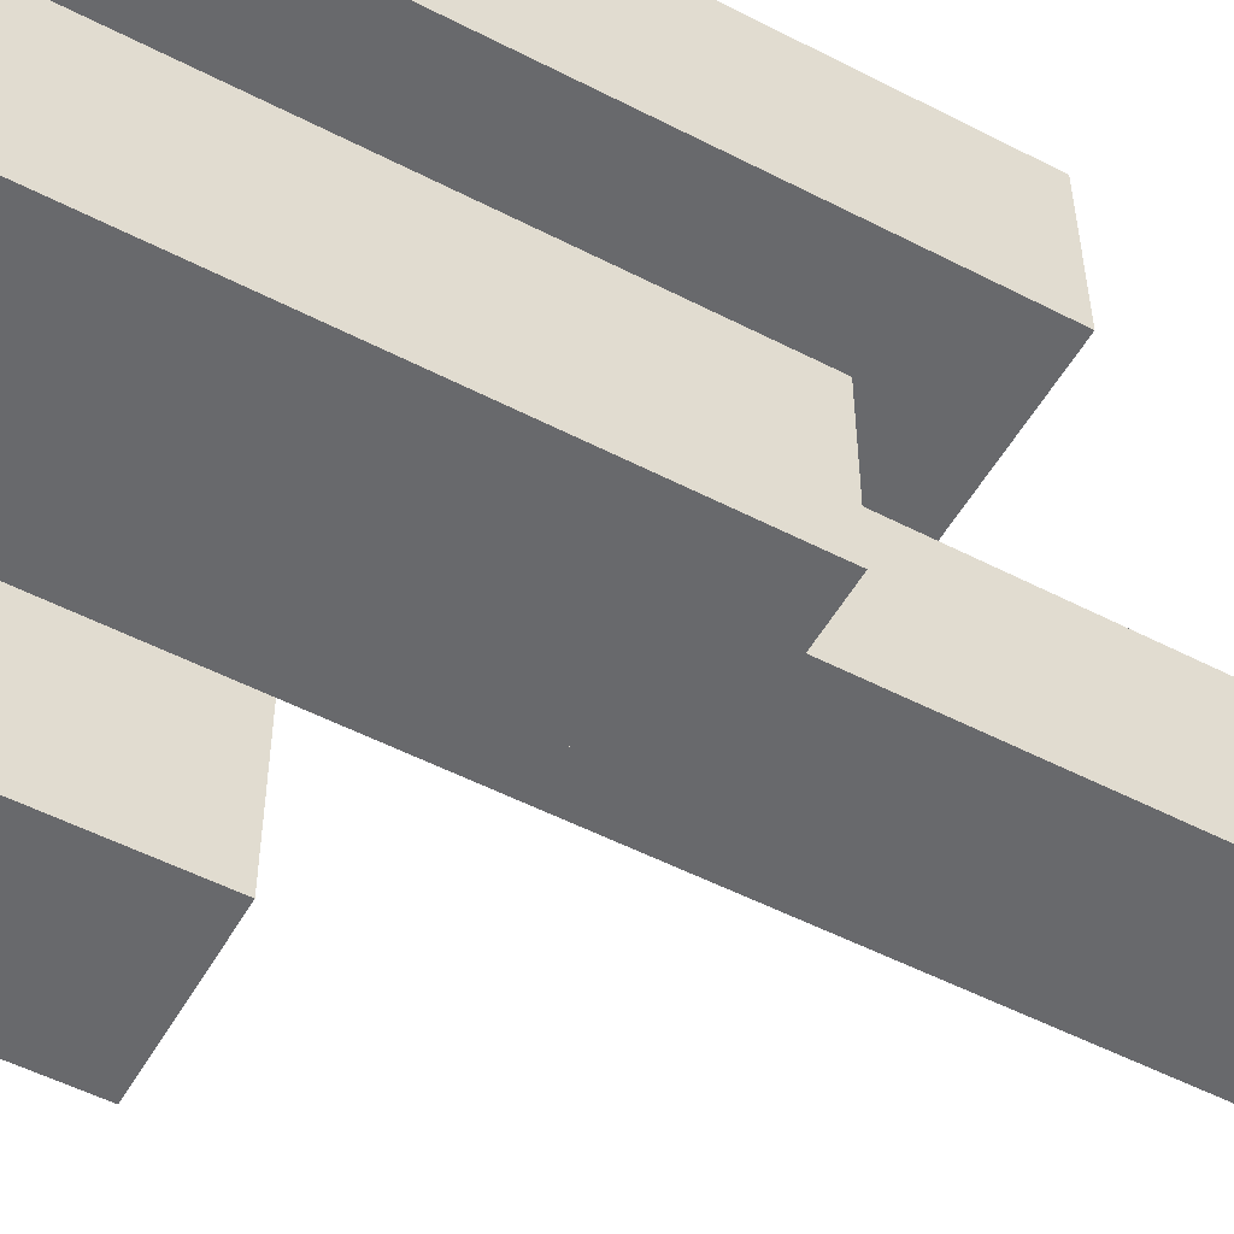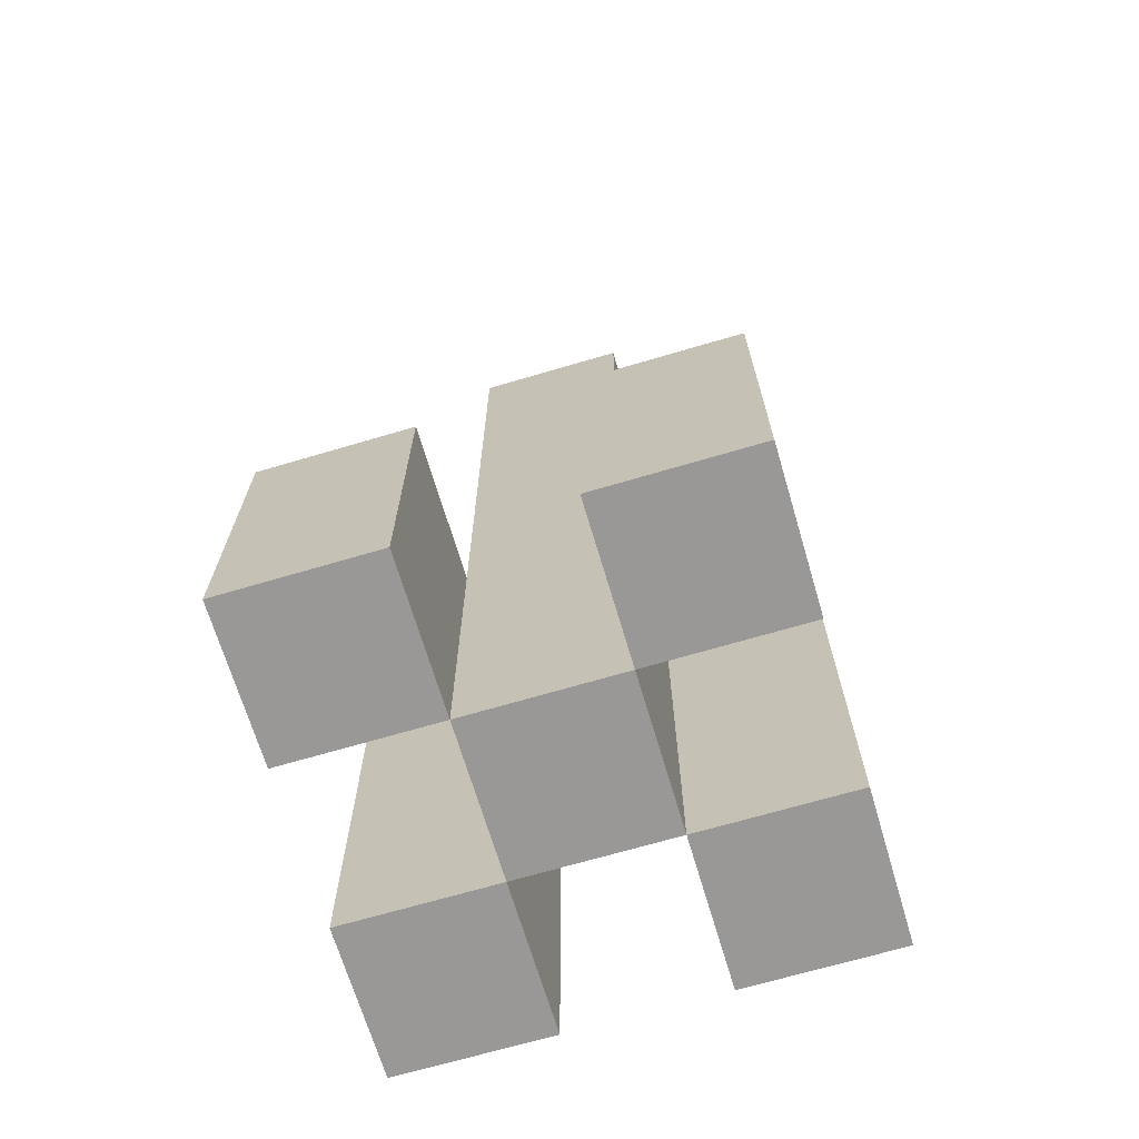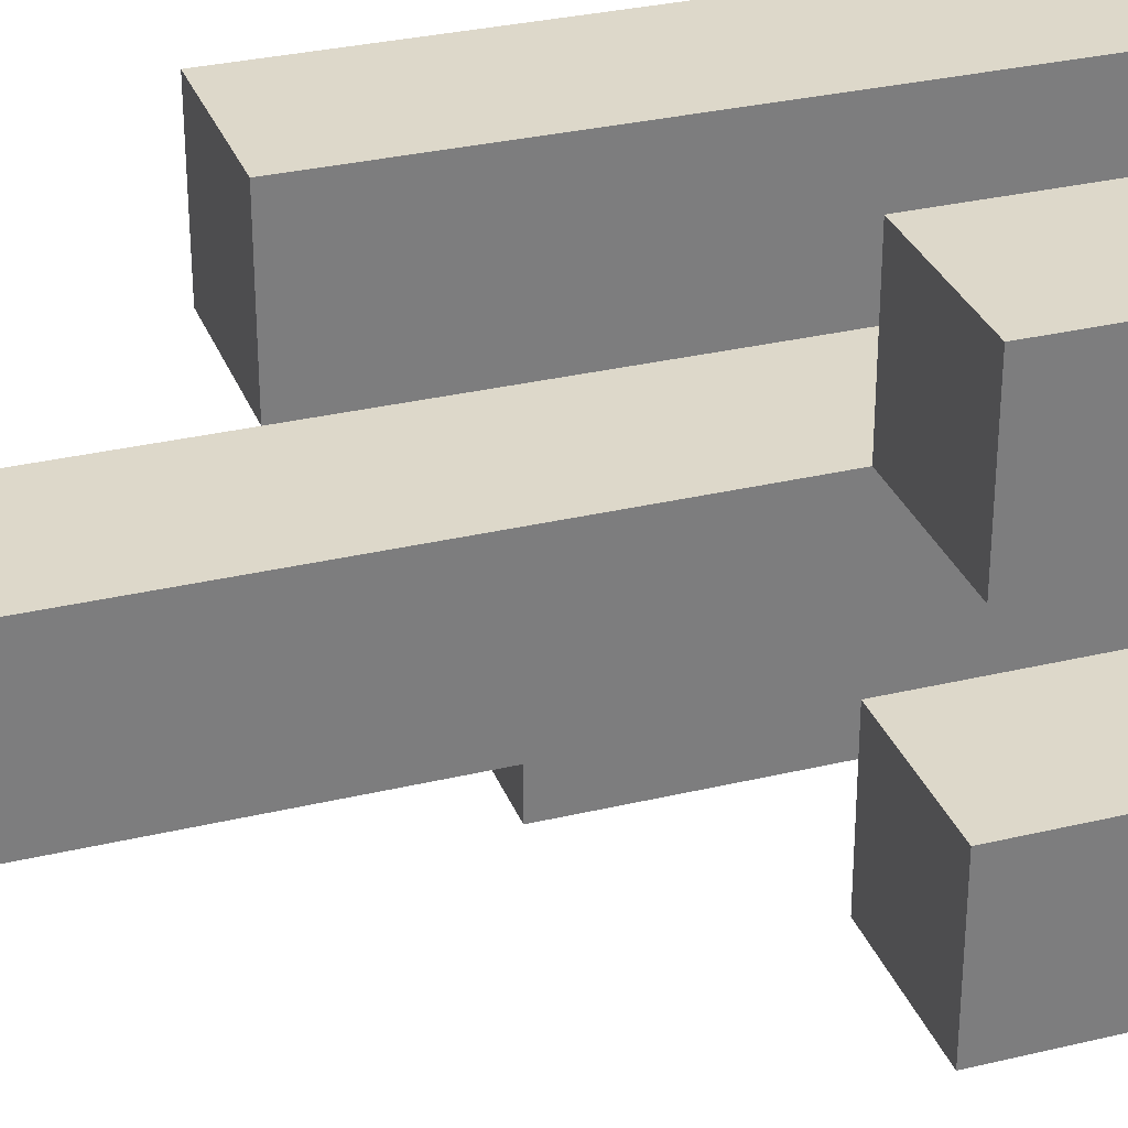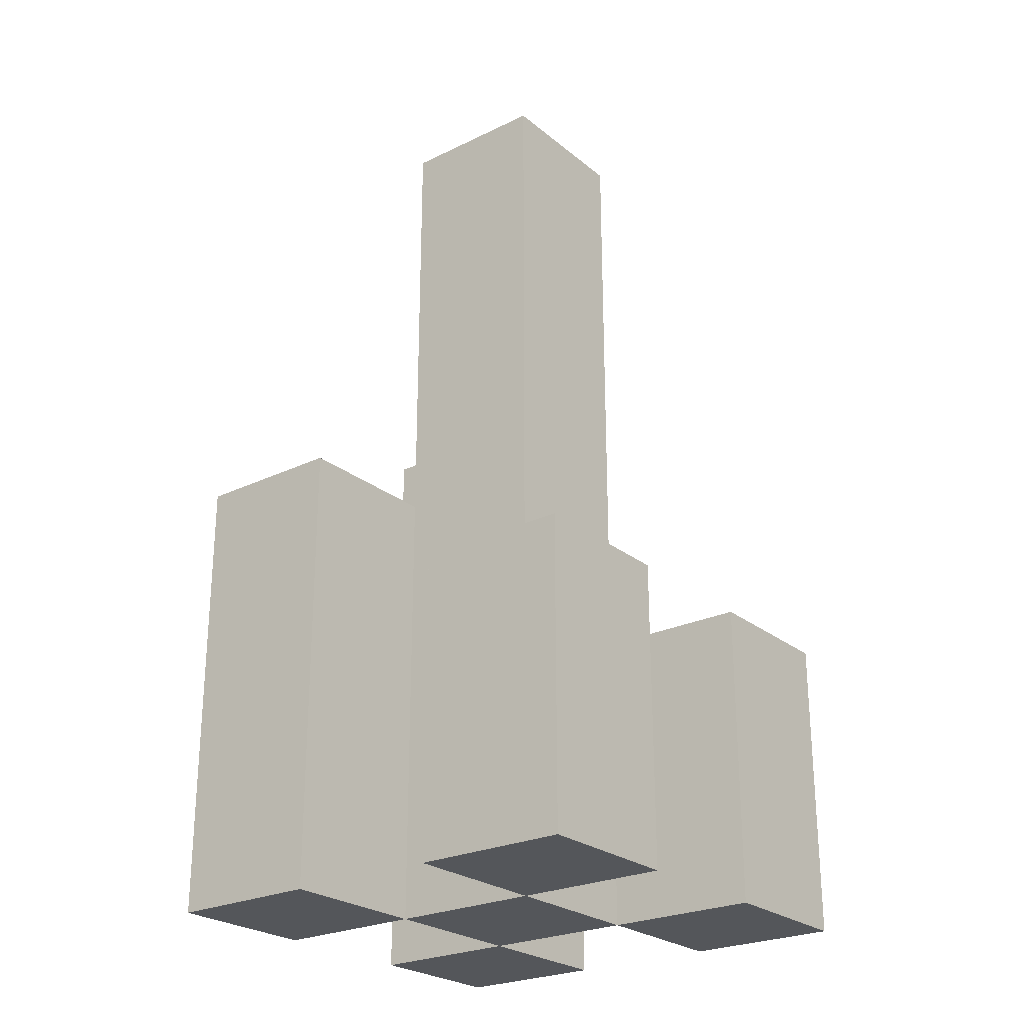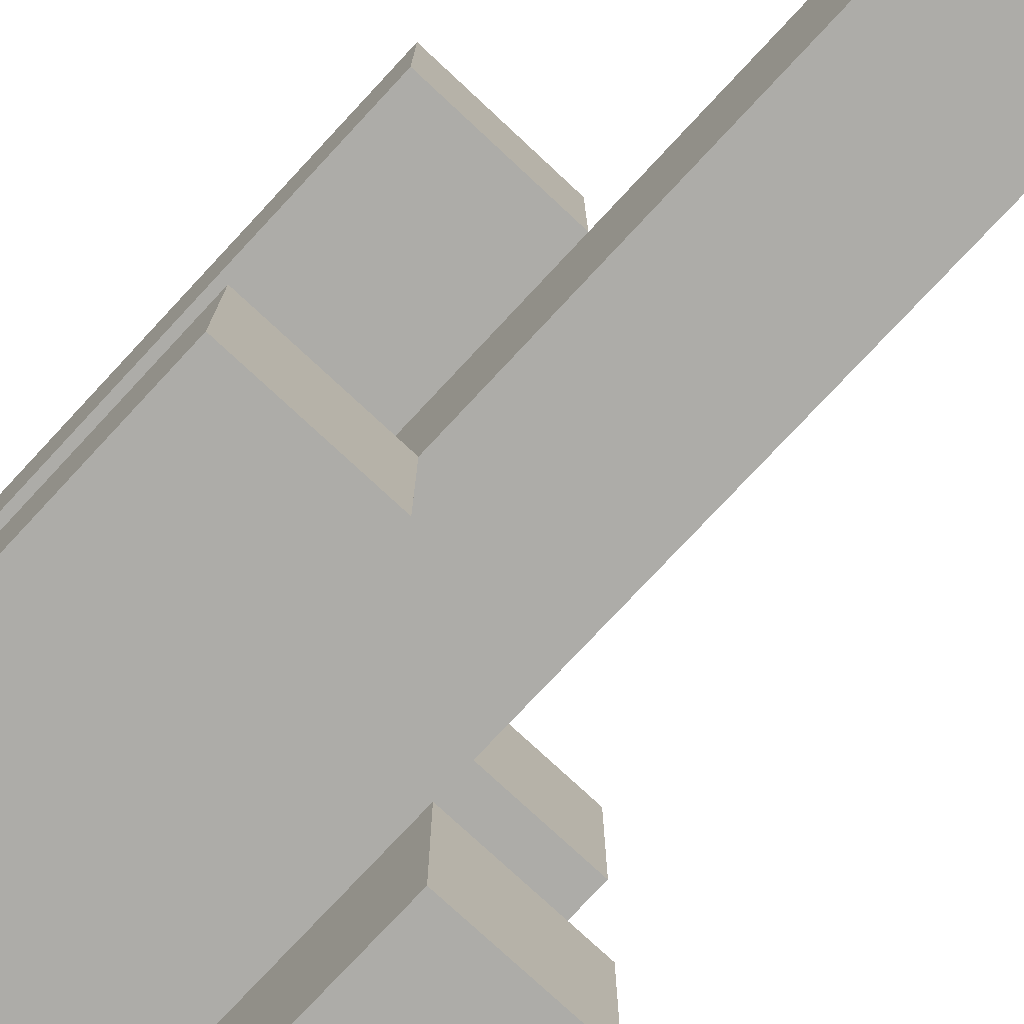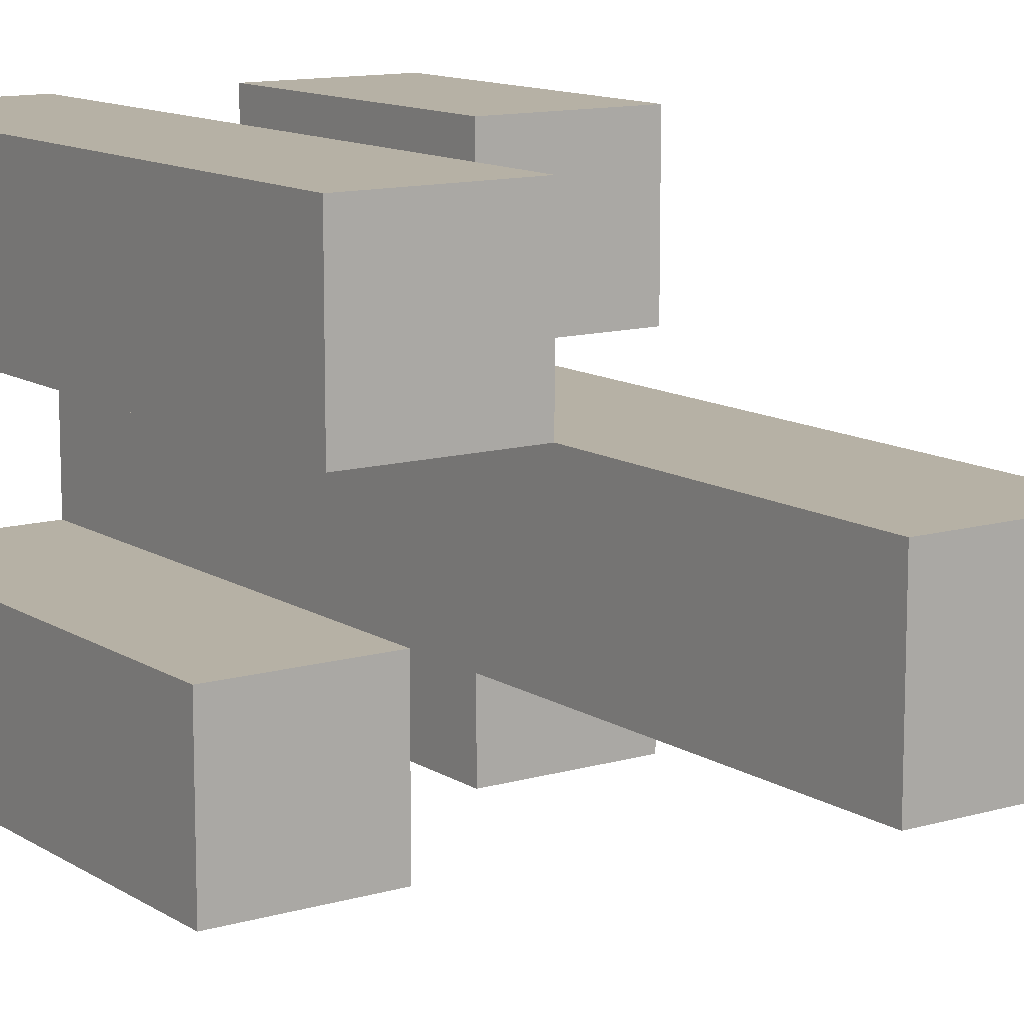
<metadata>
{"format":"obj","ext":"obj","renderer":"f3d","projection":"perspective","resolution":1024,"background":"white","views":[{"elev":-52.8,"azim":61.0,"up":"+Z"},{"elev":-68.6,"azim":-73.5,"up":"+Y"},{"elev":31.0,"azim":-108.9,"up":"+Z"},{"elev":-25.2,"azim":-142.0,"up":"+Y"},{"elev":-76.6,"azim":137.0,"up":"+Z"},{"elev":12.0,"azim":145.3,"up":"+Z"}]}
</metadata>
<code>
o
v 3.1 0.9 30.9
v 3.1 0.9 30.8
v 3.1 0.9 30.7
v 3.1 0.9 30.6
v 3.1 1.1 30.9
v 3.1 1.1 30.8
v 3.1 1.1 30.7
v 3.1 1.1 30.6
v 3.2 0.9 30.8
v 3.2 0.9 30.7
v 3.2 1.1 30.8
v 3.2 1.1 30.7
v 3.2 1.5 30.8
v 3.2 1.5 30.7
v 3.3 0.9 30.9
v 3.3 0.9 30.8
v 3.3 0.9 30.7
v 3.3 0.9 30.6
v 3.3 1.2 30.7
v 3.3 1.2 30.6
v 3.3 1.3 30.9
v 3.3 1.3 30.8
v 3.2 0.9 30.9
v 3.2 0.9 30.8
v 3.2 0.9 30.7
v 3.2 0.9 30.6
v 3.2 1.1 30.9
v 3.2 1.1 30.8
v 3.2 1.1 30.7
v 3.2 1.1 30.6
v 3.3 0.9 30.8
v 3.3 0.9 30.7
v 3.3 1.2 30.7
v 3.3 1.3 30.8
v 3.3 1.5 30.8
v 3.3 1.5 30.7
v 3.4 0.9 30.9
v 3.4 0.9 30.8
v 3.4 0.9 30.7
v 3.4 0.9 30.6
v 3.4 1.2 30.7
v 3.4 1.2 30.6
v 3.4 1.3 30.9
v 3.4 1.3 30.8
v 3.1 0.9 30.9
v 3.1 1.1 30.9
v 3.2 0.9 30.9
v 3.2 1.1 30.9
v 3.3 0.9 30.9
v 3.3 1.3 30.9
v 3.4 0.9 30.9
v 3.4 1.3 30.9
v 3.2 0.9 30.8
v 3.2 1.1 30.8
v 3.2 1.5 30.8
v 3.3 0.9 30.8
v 3.3 1.3 30.8
v 3.3 1.5 30.8
v 3.1 0.9 30.7
v 3.1 1.1 30.7
v 3.2 0.9 30.7
v 3.2 1.1 30.7
v 3.3 0.9 30.7
v 3.3 1.2 30.7
v 3.4 0.9 30.7
v 3.4 1.2 30.7
v 3.1 0.9 30.8
v 3.1 1.1 30.8
v 3.2 0.9 30.8
v 3.2 1.1 30.8
v 3.3 0.9 30.8
v 3.3 1.3 30.8
v 3.4 0.9 30.8
v 3.4 1.3 30.8
v 3.2 0.9 30.7
v 3.2 1.1 30.7
v 3.2 1.5 30.7
v 3.3 0.9 30.7
v 3.3 1.2 30.7
v 3.3 1.5 30.7
v 3.1 0.9 30.6
v 3.1 1.1 30.6
v 3.2 0.9 30.6
v 3.2 1.1 30.6
v 3.3 0.9 30.6
v 3.3 1.2 30.6
v 3.4 0.9 30.6
v 3.4 1.2 30.6
v 3.1 0.9 30.9
v 3.2 0.9 30.9
v 3.3 0.9 30.9
v 3.4 0.9 30.9
v 3.1 0.9 30.8
v 3.2 0.9 30.8
v 3.3 0.9 30.8
v 3.4 0.9 30.8
v 3.1 0.9 30.7
v 3.2 0.9 30.7
v 3.3 0.9 30.7
v 3.4 0.9 30.7
v 3.1 0.9 30.6
v 3.2 0.9 30.6
v 3.3 0.9 30.6
v 3.4 0.9 30.6
v 3.1 1.1 30.9
v 3.2 1.1 30.9
v 3.1 1.1 30.8
v 3.2 1.1 30.8
v 3.1 1.1 30.7
v 3.2 1.1 30.7
v 3.1 1.1 30.6
v 3.2 1.1 30.6
v 3.3 1.2 30.7
v 3.4 1.2 30.7
v 3.3 1.2 30.6
v 3.4 1.2 30.6
v 3.3 1.3 30.9
v 3.4 1.3 30.9
v 3.3 1.3 30.8
v 3.4 1.3 30.8
v 3.2 1.5 30.8
v 3.3 1.5 30.8
v 3.2 1.5 30.7
v 3.3 1.5 30.7
f 5 2 1
f 6 2 5
f 7 4 3
f 8 4 7
f 11 10 9
f 12 10 11
f 13 12 11
f 14 12 13
f 19 18 17
f 20 18 19
f 21 16 15
f 22 16 21
f 23 24 27
f 27 24 28
f 25 26 29
f 29 26 30
f 31 32 33
f 31 33 34
f 34 33 35
f 35 33 36
f 39 40 41
f 41 40 42
f 37 38 43
f 43 38 44
f 47 46 45
f 48 46 47
f 51 50 49
f 52 50 51
f 56 54 53
f 56 55 54
f 57 55 56
f 58 55 57
f 61 60 59
f 62 60 61
f 65 64 63
f 66 64 65
f 67 68 69
f 69 68 70
f 71 72 73
f 73 72 74
f 75 76 78
f 76 77 78
f 78 77 79
f 79 77 80
f 81 82 83
f 83 82 84
f 85 86 87
f 87 86 88
f 93 90 89
f 94 90 93
f 95 92 91
f 96 92 95
f 98 95 94
f 99 95 98
f 101 98 97
f 102 98 101
f 103 100 99
f 104 100 103
f 105 106 107
f 107 106 108
f 109 110 111
f 111 110 112
f 113 114 115
f 115 114 116
f 117 118 119
f 119 118 120
f 121 122 123
f 123 122 124

</code>
